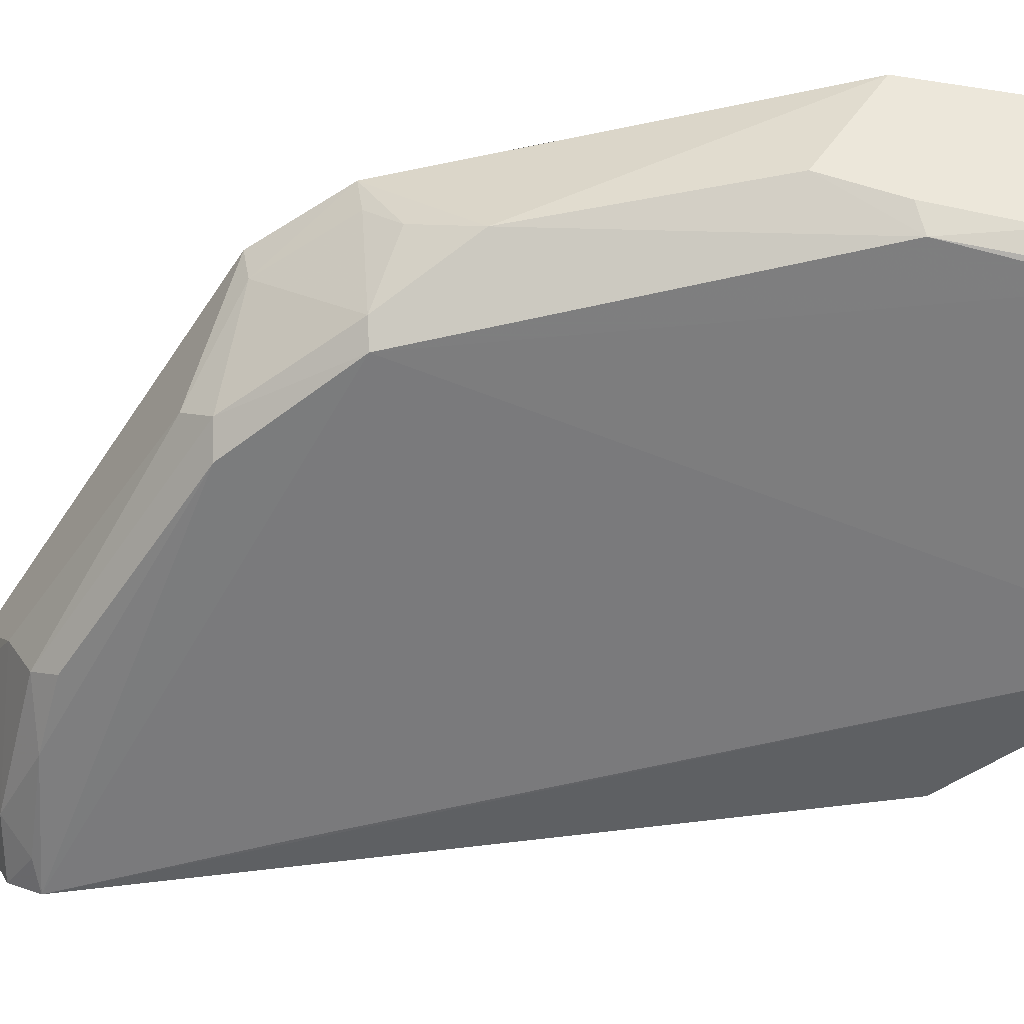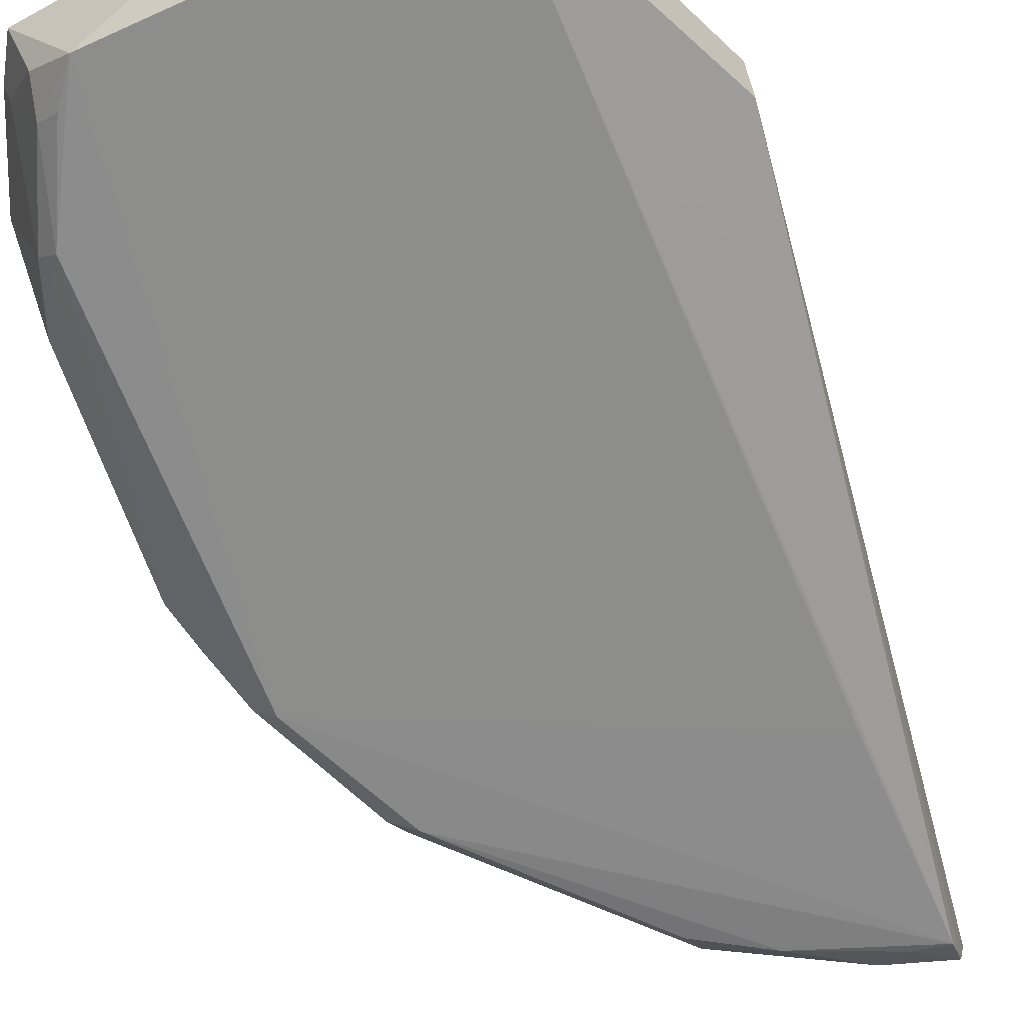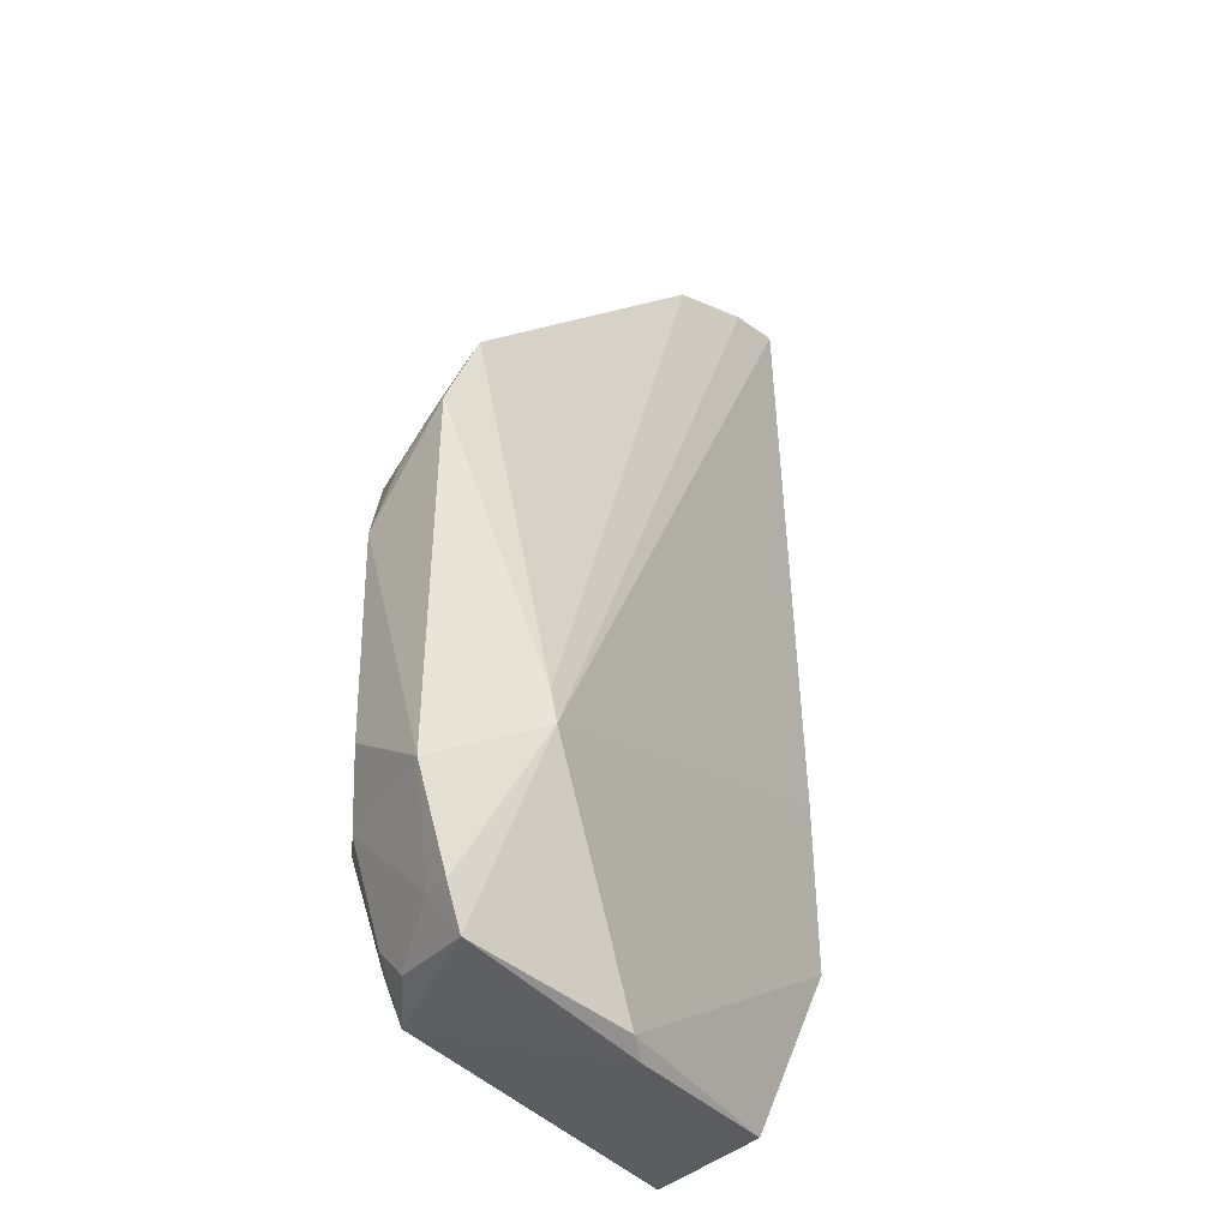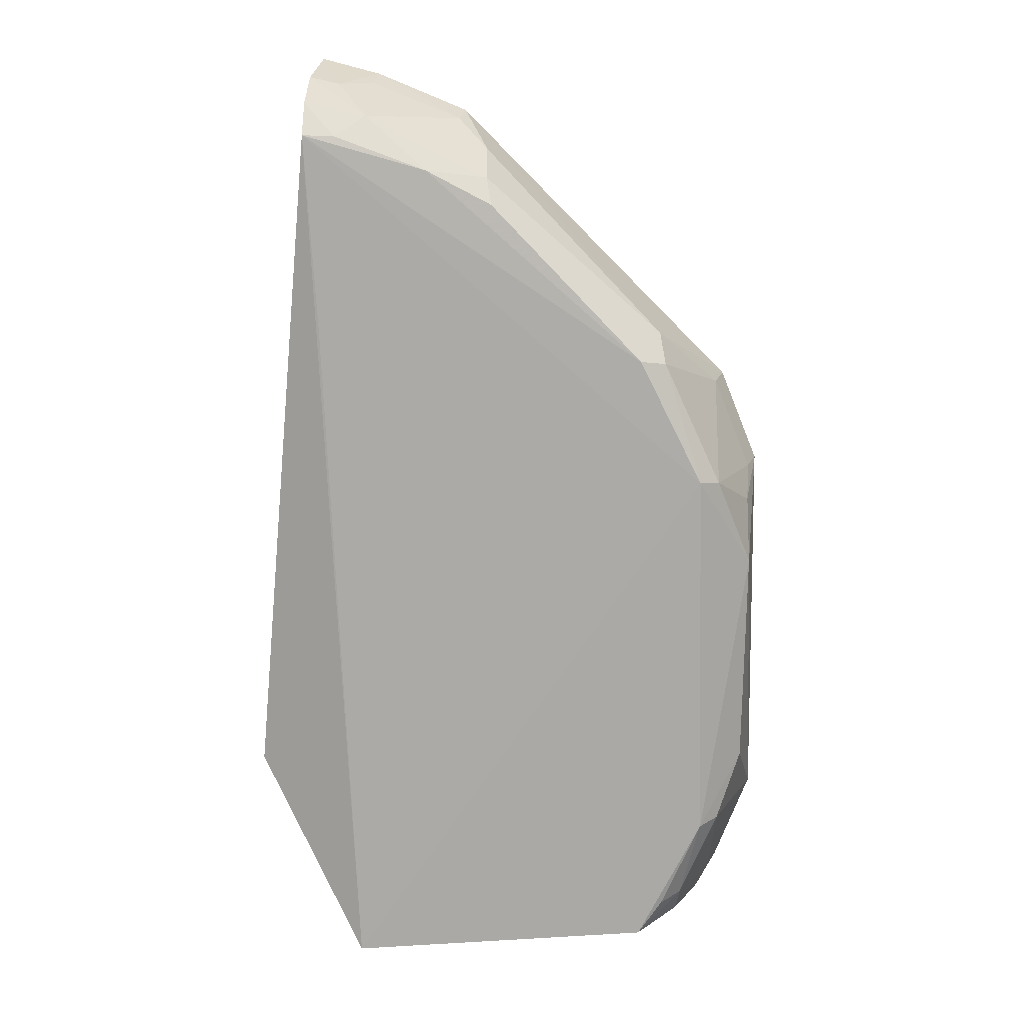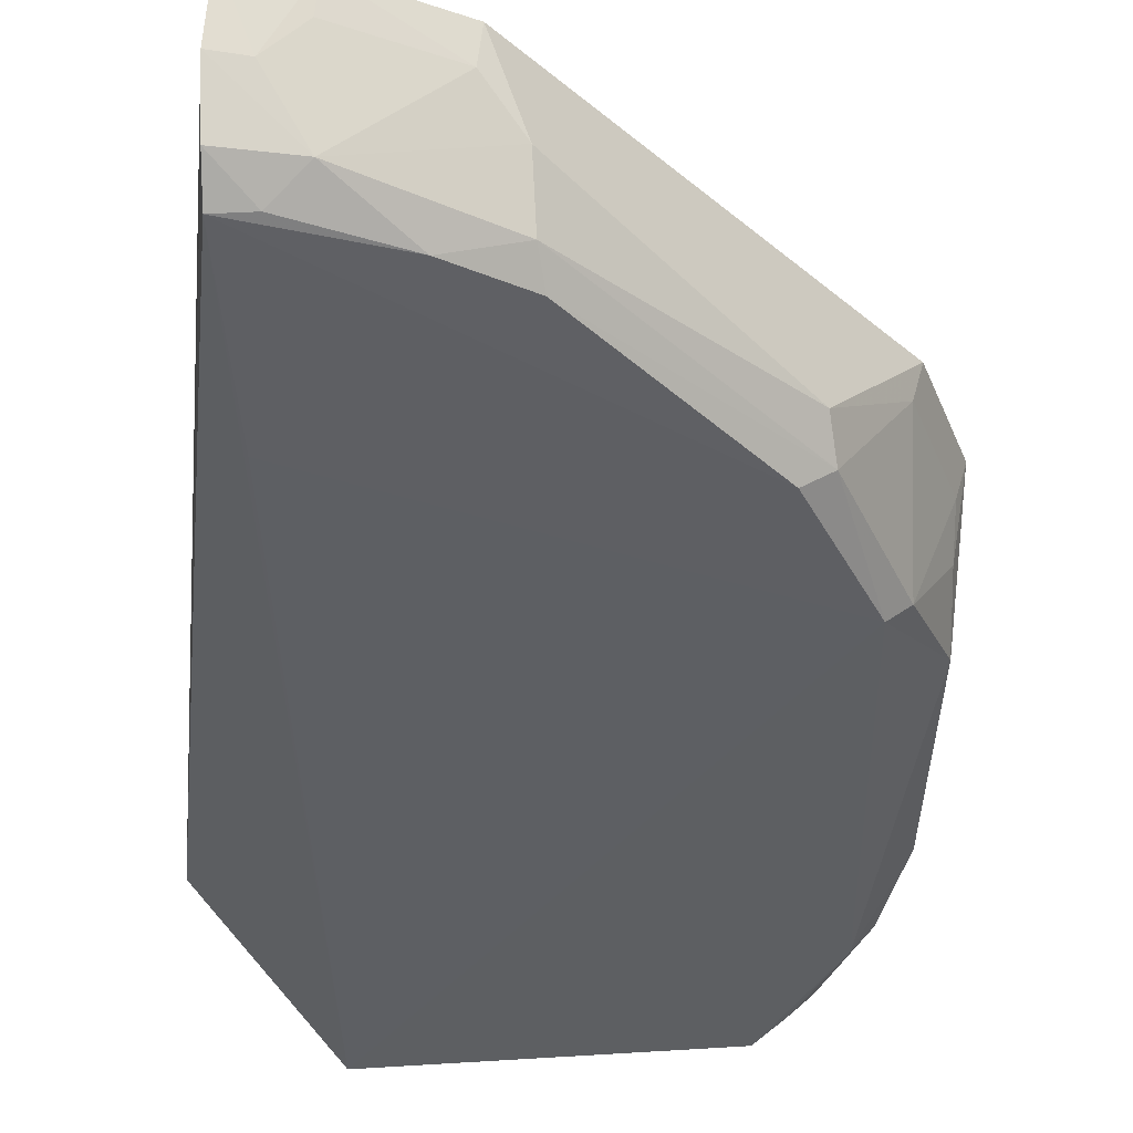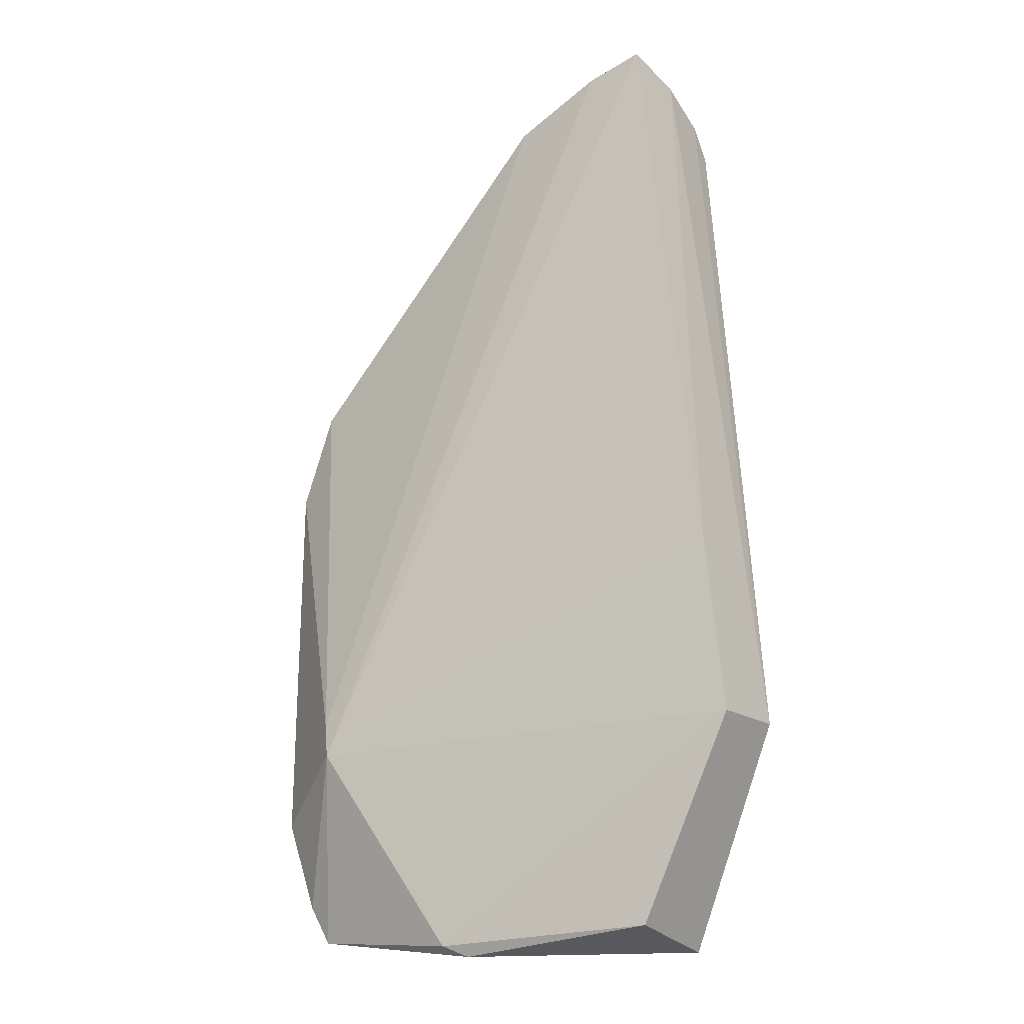
<metadata>
{"format":"obj","ext":"obj","renderer":"f3d","projection":"perspective","resolution":1024,"background":"white","views":[{"elev":-57.7,"azim":-78.1,"up":"+Z"},{"elev":-64.9,"azim":19.9,"up":"+Z"},{"elev":-39.1,"azim":-47.2,"up":"+Y"},{"elev":13.9,"azim":-176.2,"up":"+Y"},{"elev":-40.2,"azim":179.3,"up":"+Z"},{"elev":-20.1,"azim":37.0,"up":"+Y"}]}
</metadata>
<code>
v -0.005979 0.03412 0.008091
v -0.002626 -0.005349 0.006387
v -0.005849 0.03029 0.0009829
v -0.024 0.0183 0.00116
v -0.02576 -0.005397 0.01114
v -0.008234 -0.01653 0.0007676
v -0.01557 0.02801 0.002393
v -0.005716 0.0332 0.004888
v -0.003343 0.003696 0.006859
v -0.02869 0.0165 0.008502
v -0.002547 -0.005256 0.002129
v -0.02735 0.01163 0.0011
v -0.0189 -0.01623 0.009116
v -0.01588 0.02666 0.001361
v -0.01371 0.03094 0.006785
v -0.009074 0.03125 0.002421
v -0.01391 0.03132 0.008416
v -0.02502 0.01953 0.003519
v -0.007867 -0.01578 0.006429
v -0.005818 0.03192 0.002149
v -0.006526 0.01985 0.0009167
v -0.03084 -0.008361 0.008383
v -0.01241 0.02845 0.001229
v -0.02534 0.01803 0.002199
v -0.0154 0.02937 0.005137
v -0.009063 0.0333 0.008361
v -0.02603 -0.003702 0.011
v -0.01773 -0.01681 0.008434
v -0.007549 0.03022 0.001188
v -0.03024 0.00667 0.003443
v -0.02786 -0.01526 0.00822
v -0.02838 0.01147 0.002003
v -0.02825 0.0163 0.006901
v -0.008907 0.03286 0.006752
v -0.03066 0.0116 0.008406
v -0.02435 -0.01517 0.001142
v -0.02895 -0.01324 0.008424
v -0.007276 0.03284 0.004974
v -0.03014 0.009842 0.005132
v -0.0302 0.01145 0.006807
v -0.02778 -0.008512 0.001218
v -0.03003 -0.004886 0.00351
v -0.02875 -0.008329 0.002277
v -0.02852 -0.01302 0.006825
v -0.02672 -0.01298 0.002152
v -0.02564 -0.01331 0.001283
v -0.02654 -0.01454 0.003448
f 9 5 2
f 9 1 5
f 9 8 1
f 11 6 3
f 11 9 2
f 11 8 9
f 12 4 3
f 13 2 5
f 18 10 17
f 19 11 2
f 19 6 11
f 19 2 13
f 20 11 3
f 20 8 11
f 20 16 8
f 21 12 3
f 21 3 6
f 21 6 12
f 23 3 4
f 23 4 14
f 23 14 7
f 23 7 16
f 24 14 4
f 24 7 14
f 24 18 7
f 24 4 12
f 25 16 7
f 25 15 16
f 25 17 15
f 25 18 17
f 25 7 18
f 26 15 17
f 26 5 1
f 27 17 10
f 27 26 17
f 27 5 26
f 27 22 5
f 28 19 13
f 28 6 19
f 29 20 3
f 29 16 20
f 29 23 16
f 29 3 23
f 31 13 5
f 31 28 13
f 32 24 12
f 32 12 30
f 33 10 18
f 33 18 24
f 33 24 32
f 34 16 15
f 34 15 26
f 35 27 10
f 35 22 27
f 35 30 22
f 35 10 33
f 36 12 6
f 36 6 28
f 36 28 31
f 37 31 5
f 37 5 22
f 38 8 16
f 38 16 34
f 38 1 8
f 38 34 26
f 38 26 1
f 39 32 30
f 39 30 35
f 40 35 33
f 40 33 32
f 40 39 35
f 40 32 39
f 41 30 12
f 41 12 36
f 42 22 30
f 42 30 41
f 43 42 41
f 43 22 42
f 44 37 22
f 44 22 43
f 44 31 37
f 45 43 41
f 45 44 43
f 46 45 41
f 46 41 36
f 46 36 45
f 47 45 36
f 47 36 31
f 47 31 44
f 47 44 45

</code>
